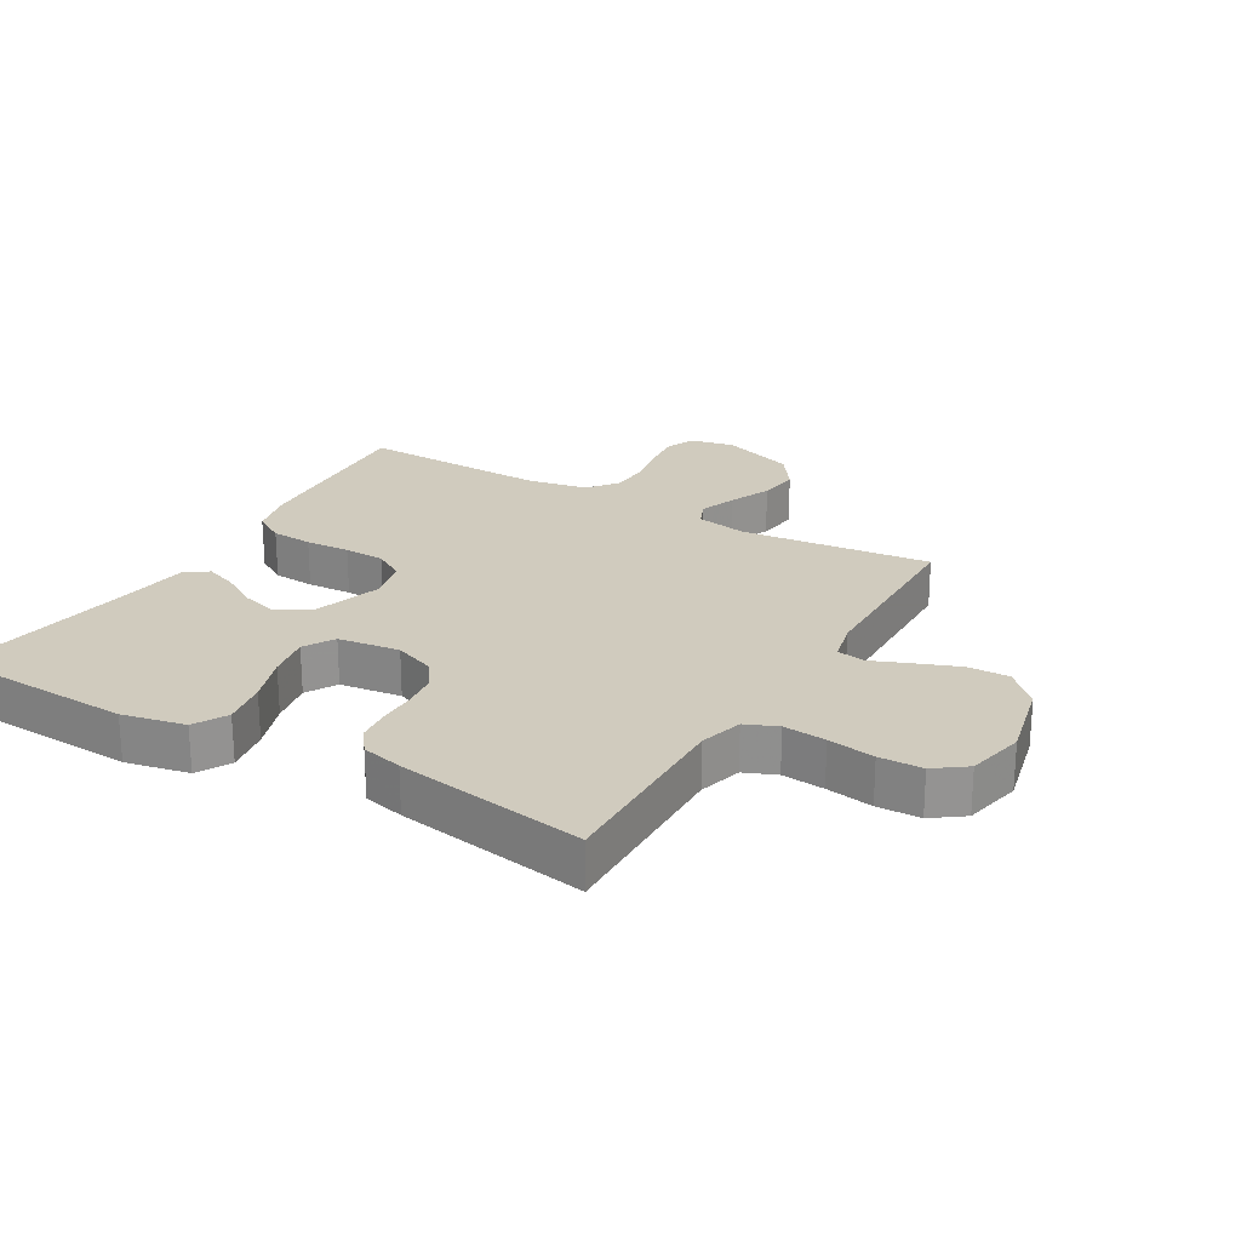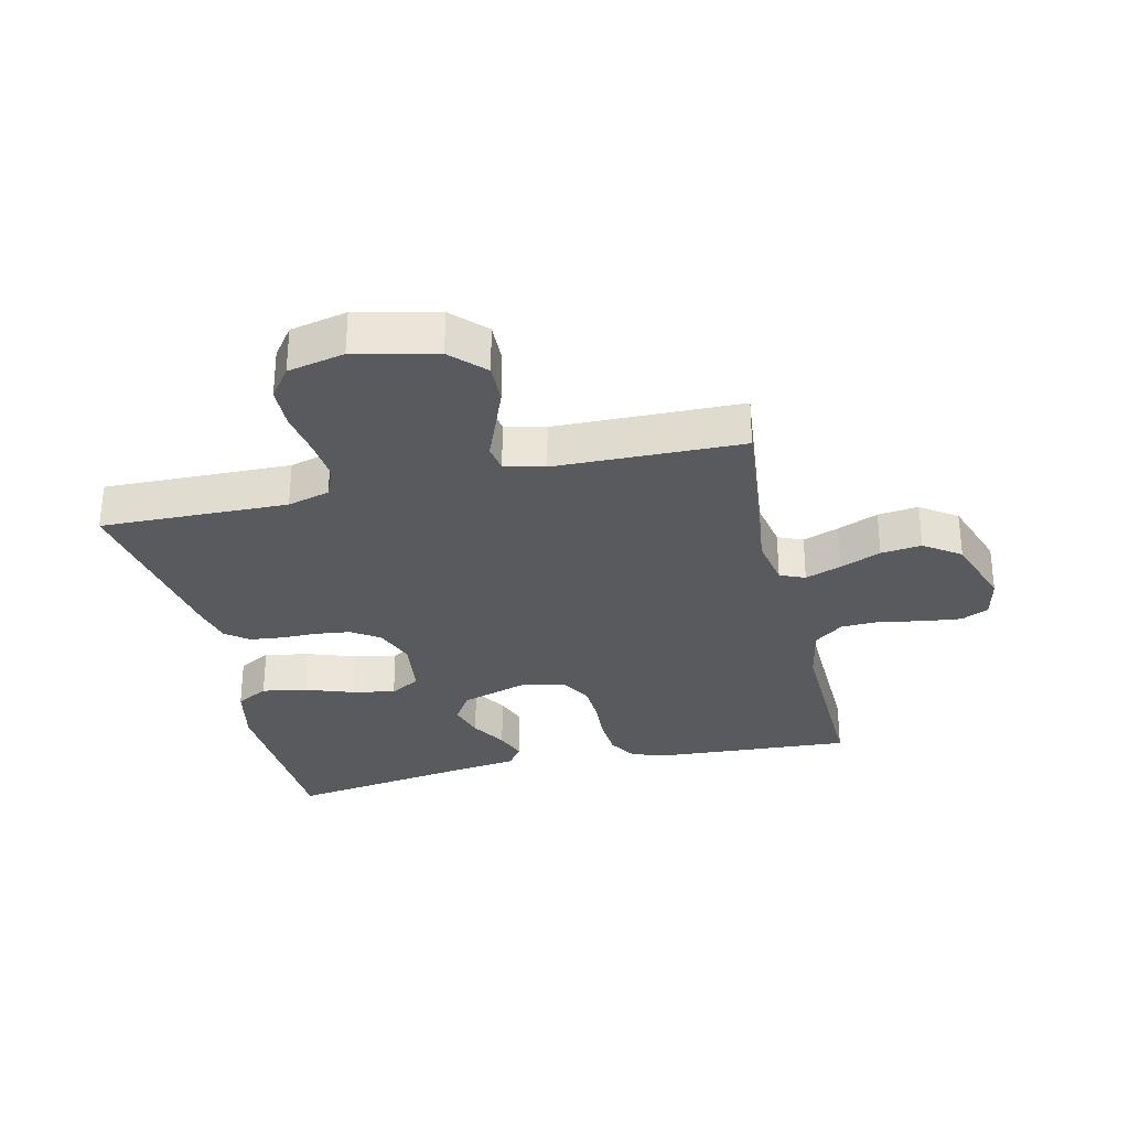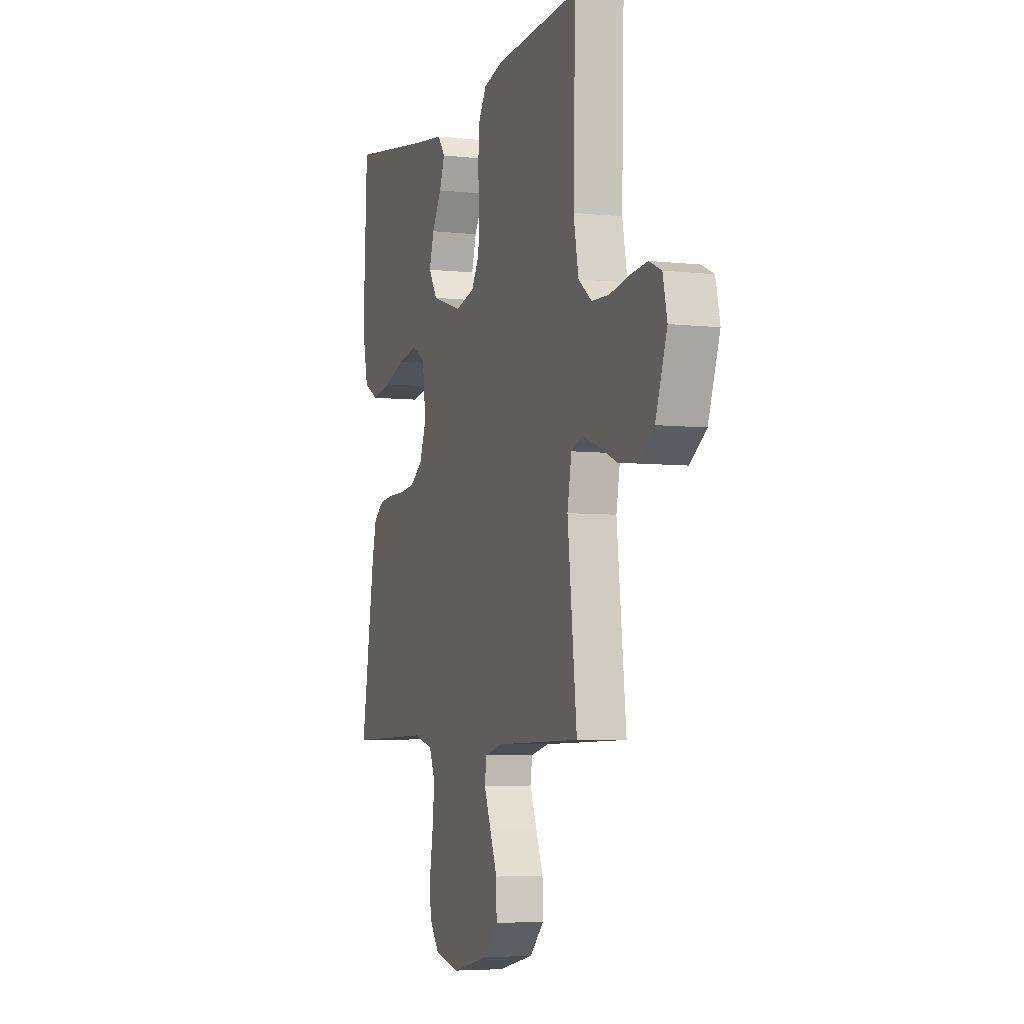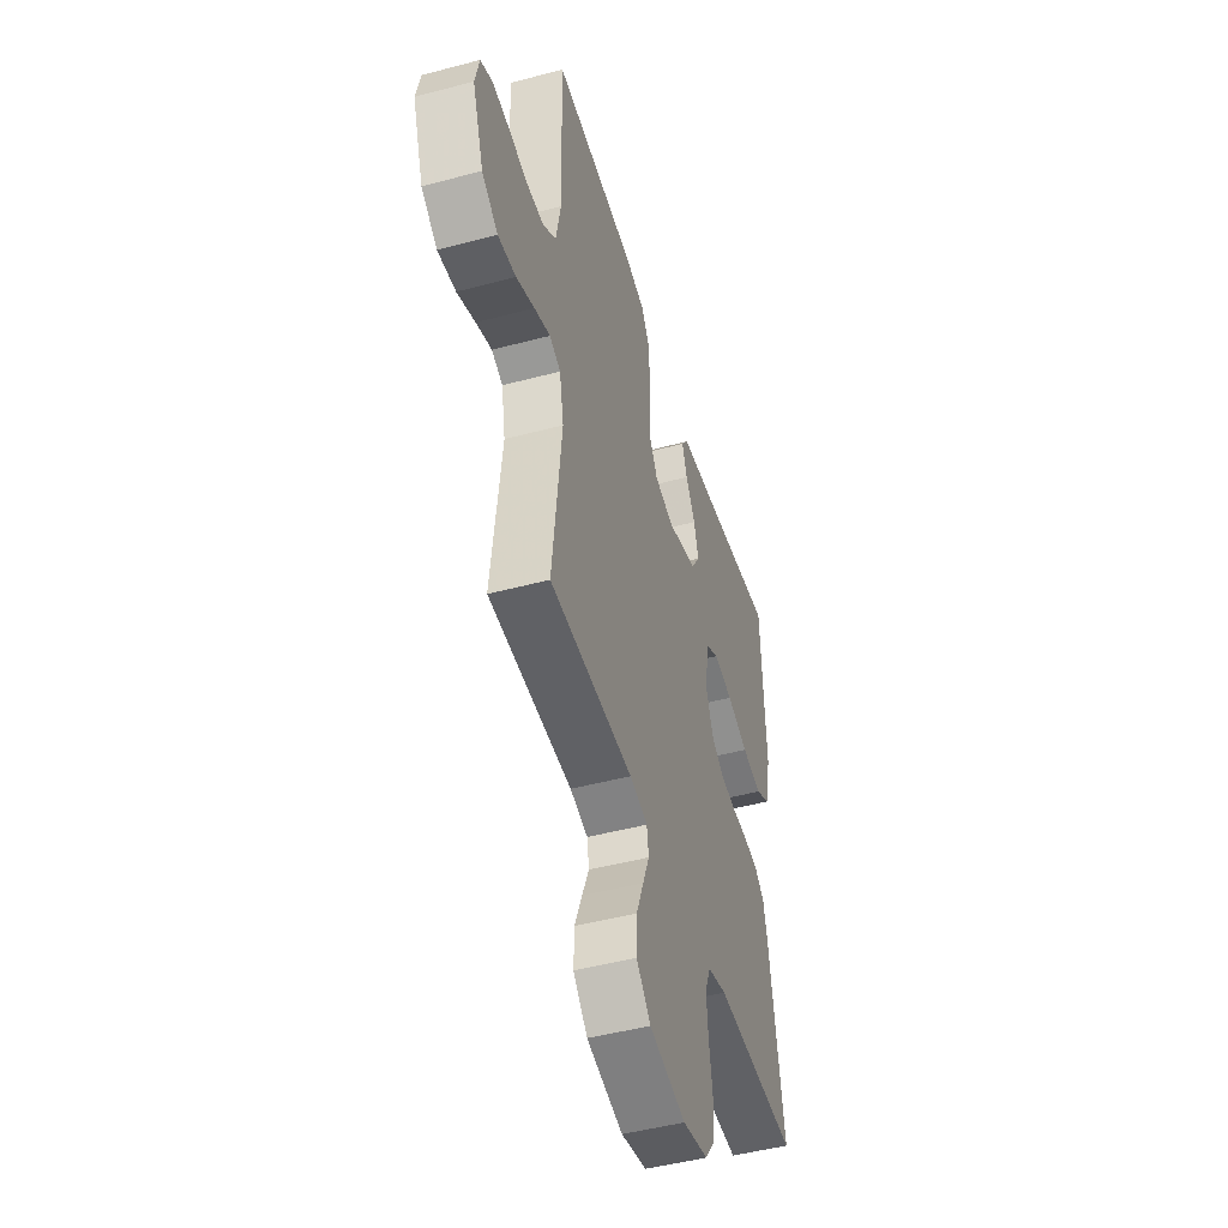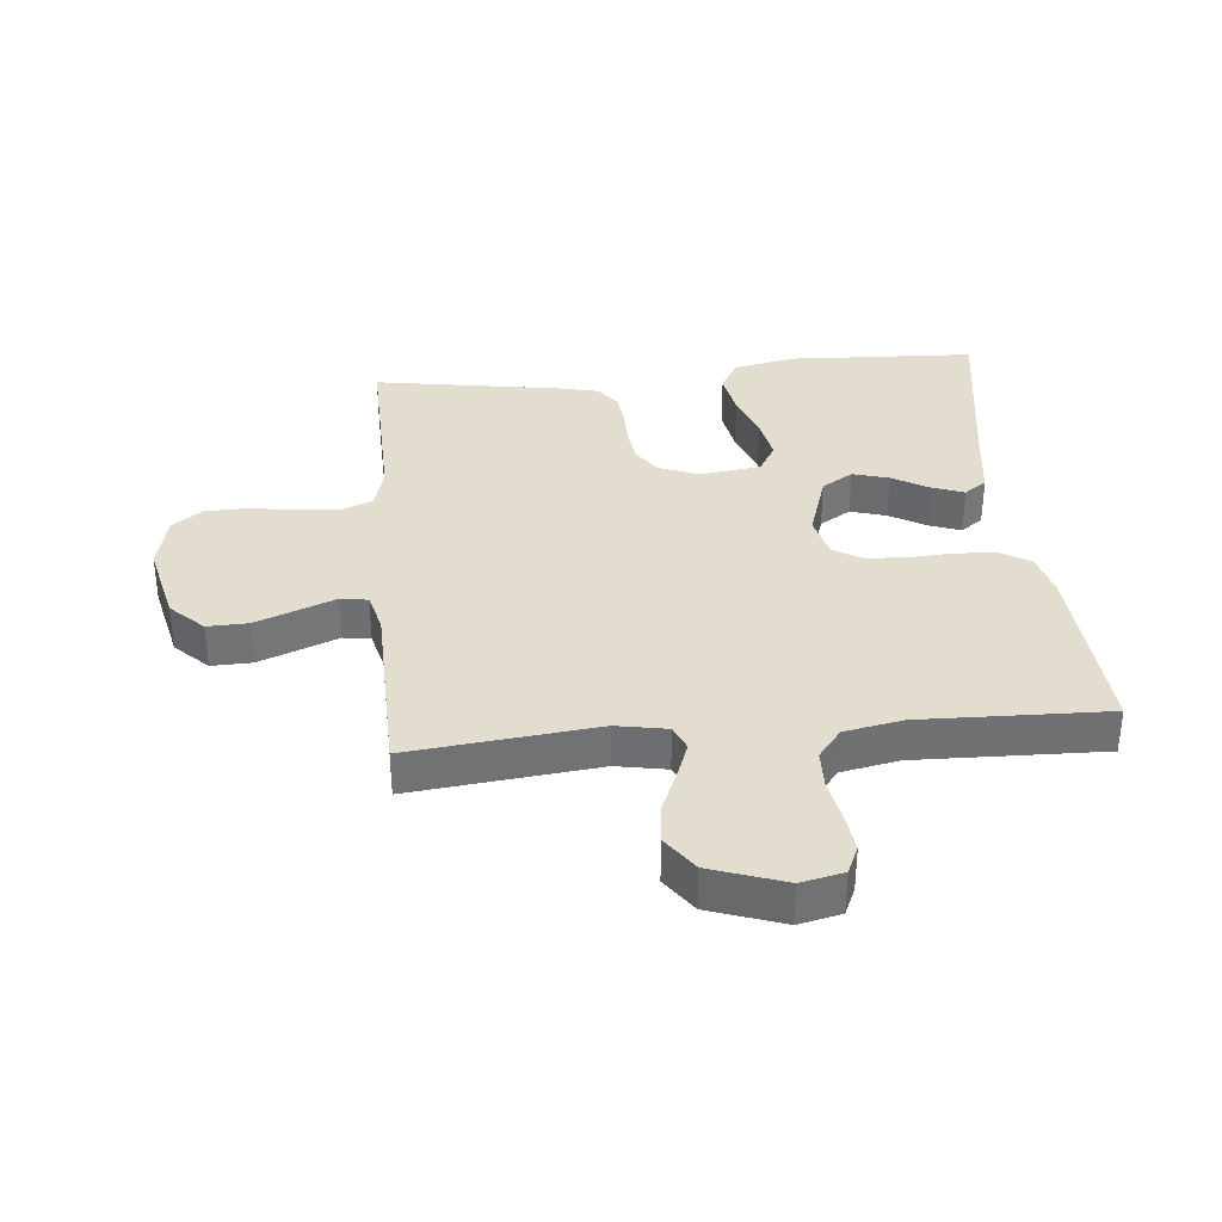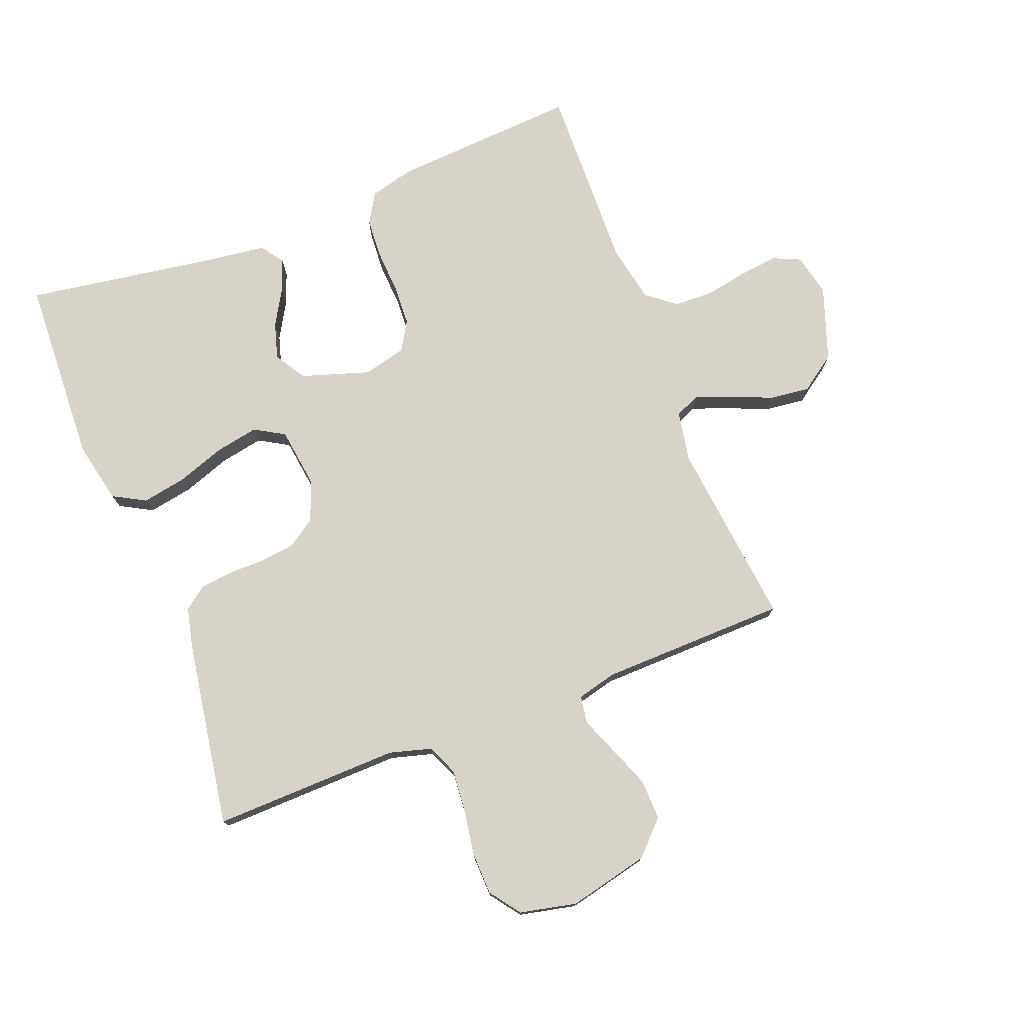
<metadata>
{"format":"obj","ext":"obj","renderer":"f3d","projection":"perspective","resolution":1024,"background":"white","views":[{"elev":23.6,"azim":120.3,"up":"+Y"},{"elev":-30.5,"azim":-166.9,"up":"+Y"},{"elev":-5.2,"azim":-109.5,"up":"+Z"},{"elev":-47.8,"azim":-73.4,"up":"+Z"},{"elev":35.0,"azim":-95.4,"up":"+Y"},{"elev":76.1,"azim":158.7,"up":"+Y"}]}
</metadata>
<code>
v -0.5 0.07 0.5
v -0.2 0.07 0.481
v -0.129 0.07 0.463
v -0.1 0.07 0.415
v -0.096 0.07 0.35
v -0.1 0.07 0.28
v -0.097 0.07 0.215
v -0.069 0.07 0.168
v 0 0.07 0.151
v 0.109 0.07 0.186
v 0.14 0.07 0.236
v 0.123 0.07 0.294
v 0.089 0.07 0.352
v 0.07 0.07 0.403
v 0.096 0.07 0.439
v 0.2 0.07 0.453
v 0.5 0.07 0.5
v 0.514 0.07 0.2
v 0.493 0.07 0.101
v 0.441 0.07 0.072
v 0.369 0.07 0.085
v 0.292 0.07 0.112
v 0.223 0.07 0.125
v 0.175 0.07 0.097
v 0.162 0.07 0
v 0.187 0.07 -0.065
v 0.232 0.07 -0.095
v 0.288 0.07 -0.102
v 0.346 0.07 -0.102
v 0.399 0.07 -0.108
v 0.436 0.07 -0.136
v 0.451 0.07 -0.2
v 0.5 0.07 -0.5
v 0.2 0.07 -0.493
v 0.132 0.07 -0.512
v 0.111 0.07 -0.562
v 0.117 0.07 -0.629
v 0.129 0.07 -0.703
v 0.127 0.07 -0.771
v 0.091 0.07 -0.82
v 0 0.07 -0.84
v -0.13 0.07 -0.81
v -0.181 0.07 -0.758
v -0.179 0.07 -0.693
v -0.153 0.07 -0.626
v -0.129 0.07 -0.566
v -0.136 0.07 -0.522
v -0.2 0.07 -0.506
v -0.5 0.07 -0.5
v -0.467 0.07 -0.2
v -0.482 0.07 -0.119
v -0.522 0.07 -0.102
v -0.579 0.07 -0.123
v -0.645 0.07 -0.151
v -0.71 0.07 -0.159
v -0.768 0.07 -0.118
v -0.809 0.07 0
v -0.794 0.07 0.068
v -0.75 0.07 0.088
v -0.688 0.07 0.081
v -0.619 0.07 0.068
v -0.557 0.07 0.07
v -0.51 0.07 0.107
v -0.492 0.07 0.2
v -0.5 0 0.5
v -0.2 0 0.481
v -0.129 0 0.463
v -0.1 0 0.415
v -0.096 0 0.35
v -0.1 0 0.28
v -0.097 0 0.215
v -0.069 0 0.168
v 0 0 0.151
v 0.109 0 0.186
v 0.14 0 0.236
v 0.123 0 0.294
v 0.089 0 0.352
v 0.07 0 0.403
v 0.096 0 0.439
v 0.2 0 0.453
v 0.5 0 0.5
v 0.514 0 0.2
v 0.493 0 0.101
v 0.441 0 0.072
v 0.369 0 0.085
v 0.292 0 0.112
v 0.223 0 0.125
v 0.175 0 0.097
v 0.162 0 0
v 0.187 0 -0.065
v 0.232 0 -0.095
v 0.288 0 -0.102
v 0.346 0 -0.102
v 0.399 0 -0.108
v 0.436 0 -0.136
v 0.451 0 -0.2
v 0.5 0 -0.5
v 0.2 0 -0.493
v 0.132 0 -0.512
v 0.111 0 -0.562
v 0.117 0 -0.629
v 0.129 0 -0.703
v 0.127 0 -0.771
v 0.091 0 -0.82
v 0 0 -0.84
v -0.13 0 -0.81
v -0.181 0 -0.758
v -0.179 0 -0.693
v -0.153 0 -0.626
v -0.129 0 -0.566
v -0.136 0 -0.522
v -0.2 0 -0.506
v -0.5 0 -0.5
v -0.467 0 -0.2
v -0.482 0 -0.119
v -0.522 0 -0.102
v -0.579 0 -0.123
v -0.645 0 -0.151
v -0.71 0 -0.159
v -0.768 0 -0.118
v -0.809 0 0
v -0.794 0 0.068
v -0.75 0 0.088
v -0.688 0 0.081
v -0.619 0 0.068
v -0.557 0 0.07
v -0.51 0 0.107
v -0.492 0 0.2
f 58 59 60 61
f 56 57 58 61
f 56 61 62
f 53 54 55 56
f 52 53 56 62
f 51 52 62 63
f 48 49 50
f 47 48 50 51
f 43 44 45 46
f 41 42 43 46
f 41 46 47
f 40 41 47
f 37 38 39 40
f 36 37 40 47
f 35 36 47 51
f 31 32 33 34
f 28 29 30 31
f 27 28 31 34
f 26 27 34 35
f 19 20 21 22
f 19 22 23
f 16 17 18 19
f 16 19 23
f 15 16 23 24
f 12 13 14 15
f 11 12 15
f 3 4 5 6
f 3 6 7
f 64 1 2 3
f 64 3 7
f 63 64 7 8
f 51 63 8 9
f 25 26 35 51
f 25 51 9 10
f 24 25 10 11
f 11 15 24
f 125 124 123 122
f 125 122 121 120
f 126 125 120
f 120 119 118 117
f 126 120 117 116
f 127 126 116 115
f 114 113 112
f 115 114 112 111
f 110 109 108 107
f 110 107 106 105
f 111 110 105
f 111 105 104
f 104 103 102 101
f 111 104 101 100
f 115 111 100 99
f 98 97 96 95
f 95 94 93 92
f 98 95 92 91
f 99 98 91 90
f 86 85 84 83
f 87 86 83
f 83 82 81 80
f 87 83 80
f 88 87 80 79
f 79 78 77 76
f 79 76 75
f 70 69 68 67
f 71 70 67
f 67 66 65 128
f 71 67 128
f 72 71 128 127
f 73 72 127 115
f 115 99 90 89
f 74 73 115 89
f 75 74 89 88
f 88 79 75
f 1 65 66 2
f 2 66 67 3
f 3 67 68 4
f 4 68 69 5
f 5 69 70 6
f 6 70 71 7
f 7 71 72 8
f 8 72 73 9
f 9 73 74 10
f 10 74 75 11
f 11 75 76 12
f 12 76 77 13
f 13 77 78 14
f 14 78 79 15
f 15 79 80 16
f 16 80 81 17
f 17 81 82 18
f 18 82 83 19
f 19 83 84 20
f 20 84 85 21
f 21 85 86 22
f 22 86 87 23
f 23 87 88 24
f 24 88 89 25
f 25 89 90 26
f 26 90 91 27
f 27 91 92 28
f 28 92 93 29
f 29 93 94 30
f 30 94 95 31
f 31 95 96 32
f 32 96 97 33
f 33 97 98 34
f 34 98 99 35
f 35 99 100 36
f 36 100 101 37
f 37 101 102 38
f 38 102 103 39
f 39 103 104 40
f 40 104 105 41
f 41 105 106 42
f 42 106 107 43
f 43 107 108 44
f 44 108 109 45
f 45 109 110 46
f 46 110 111 47
f 47 111 112 48
f 48 112 113 49
f 49 113 114 50
f 50 114 115 51
f 51 115 116 52
f 52 116 117 53
f 53 117 118 54
f 54 118 119 55
f 55 119 120 56
f 56 120 121 57
f 57 121 122 58
f 58 122 123 59
f 59 123 124 60
f 60 124 125 61
f 61 125 126 62
f 62 126 127 63
f 63 127 128 64
f 64 128 65 1

</code>
